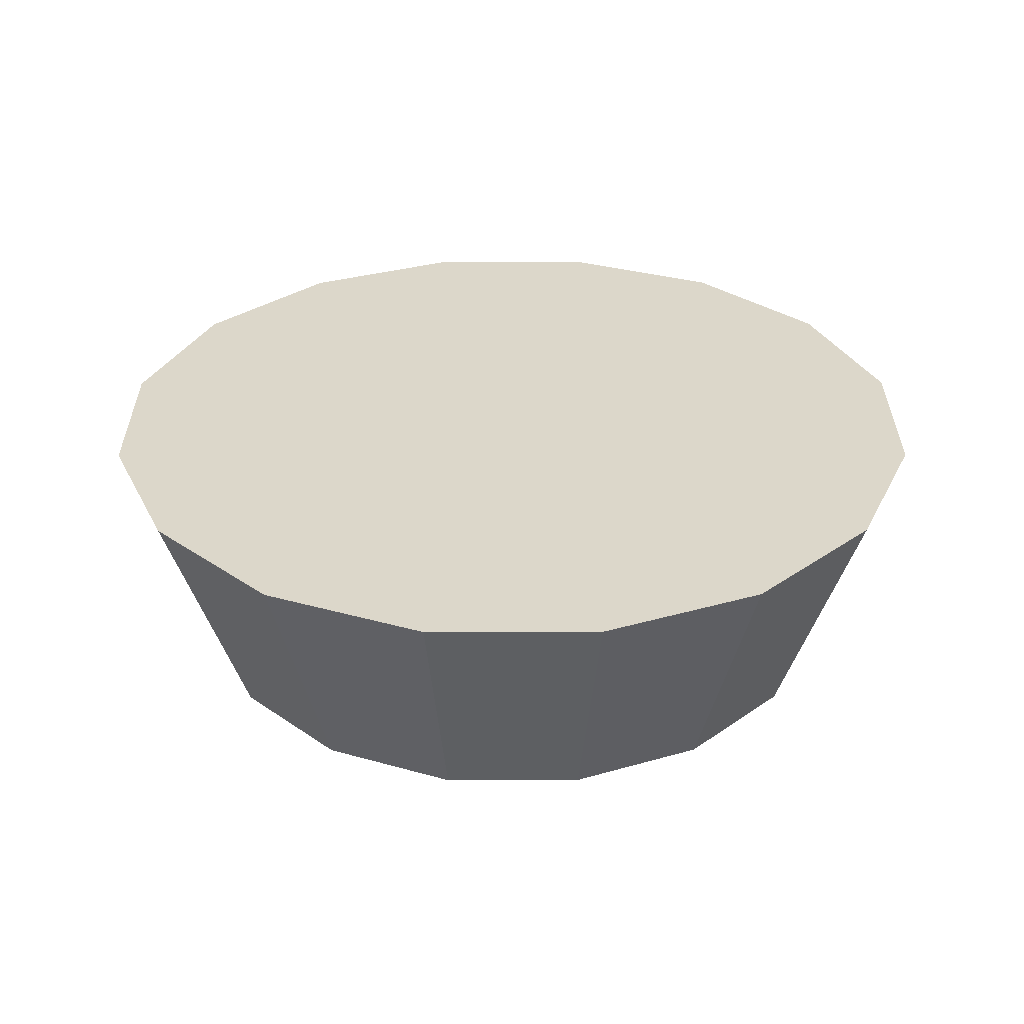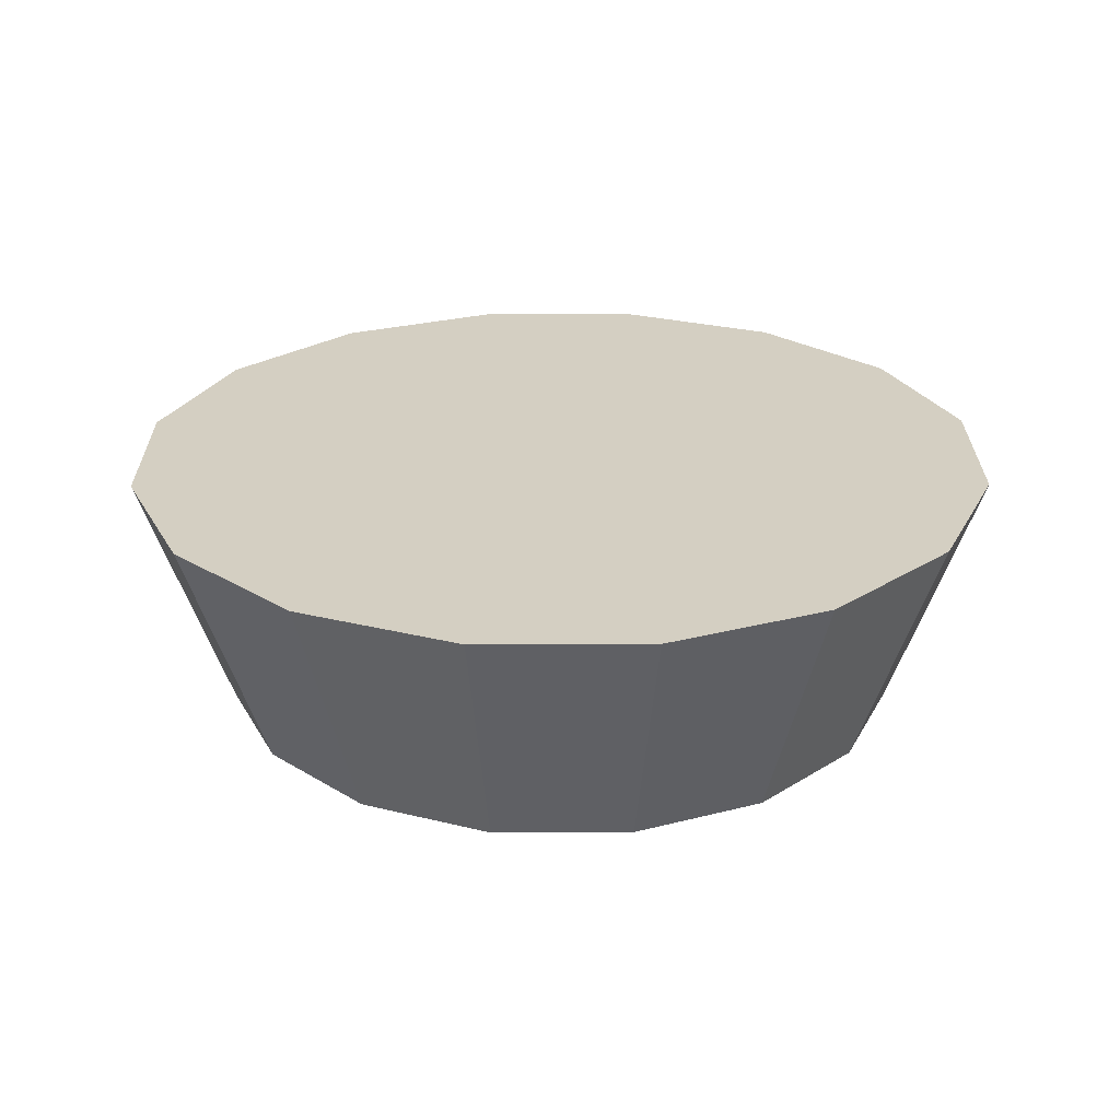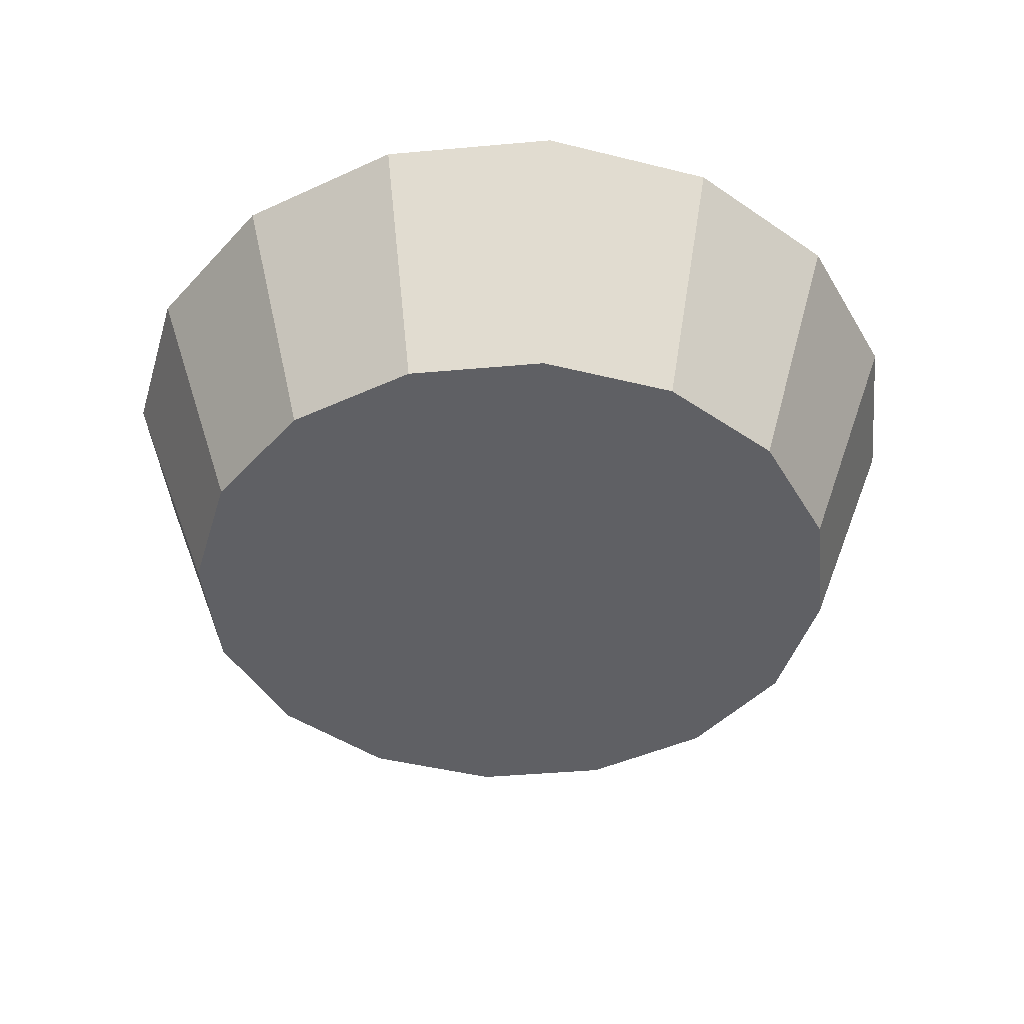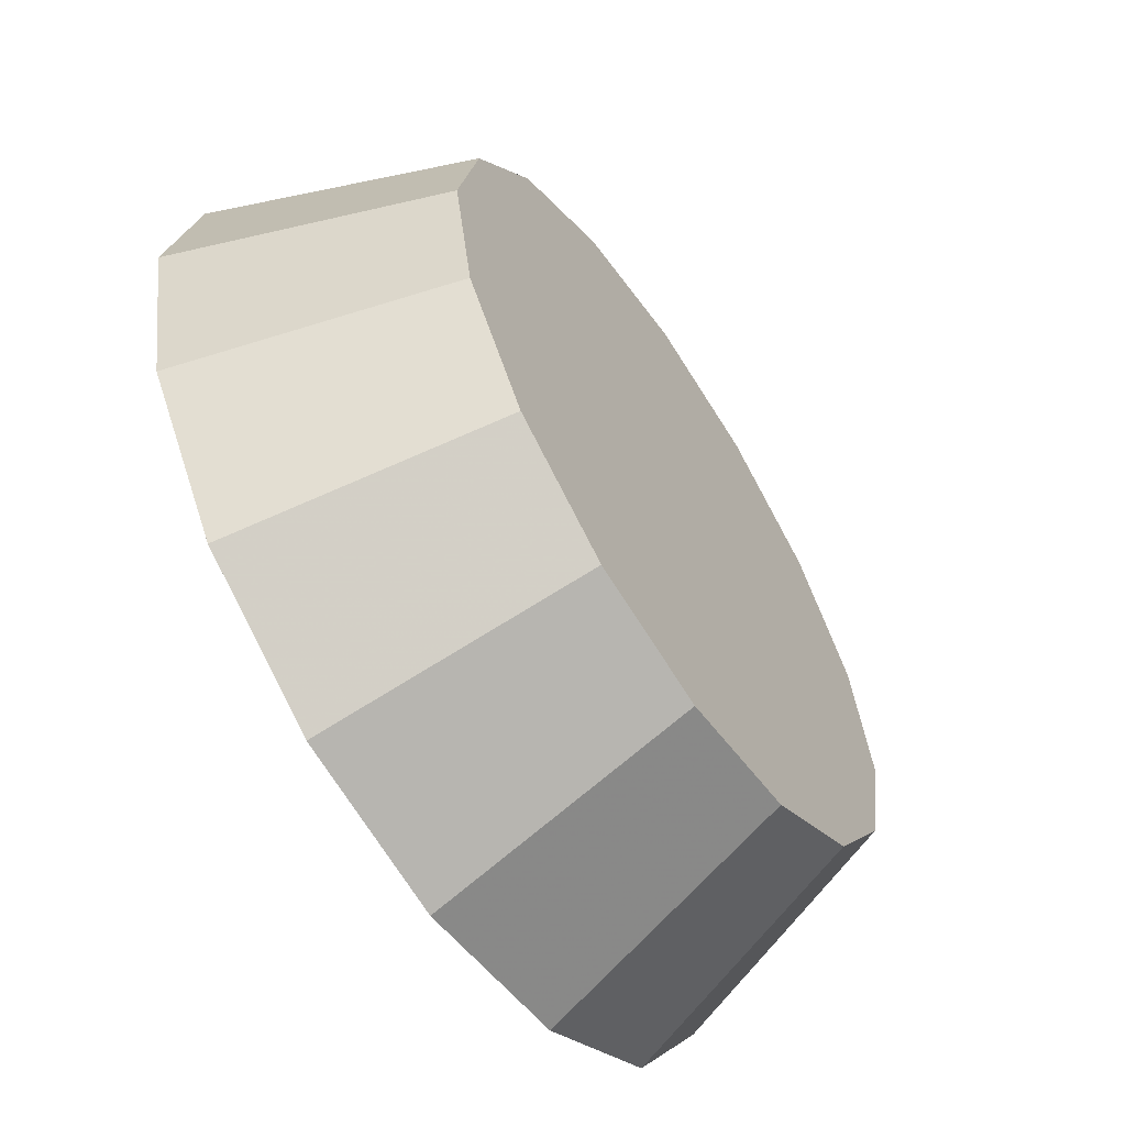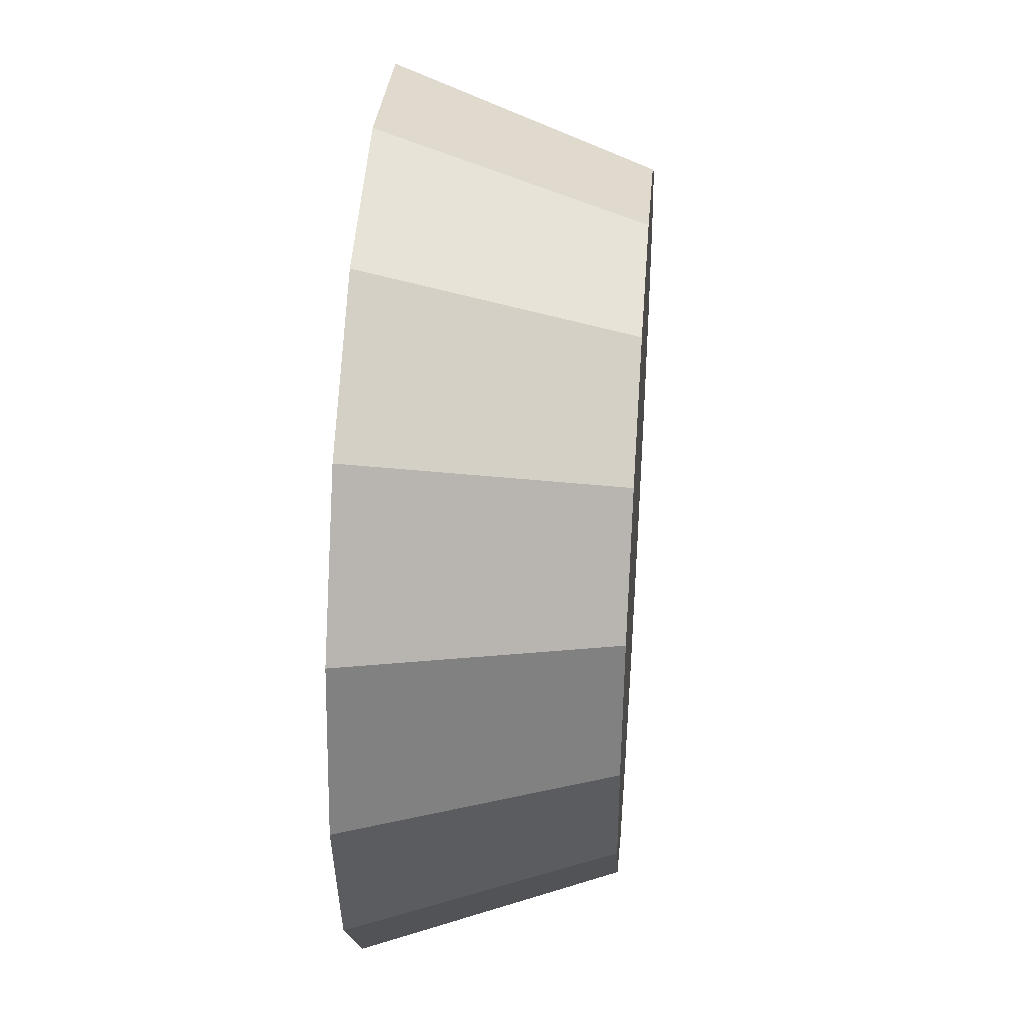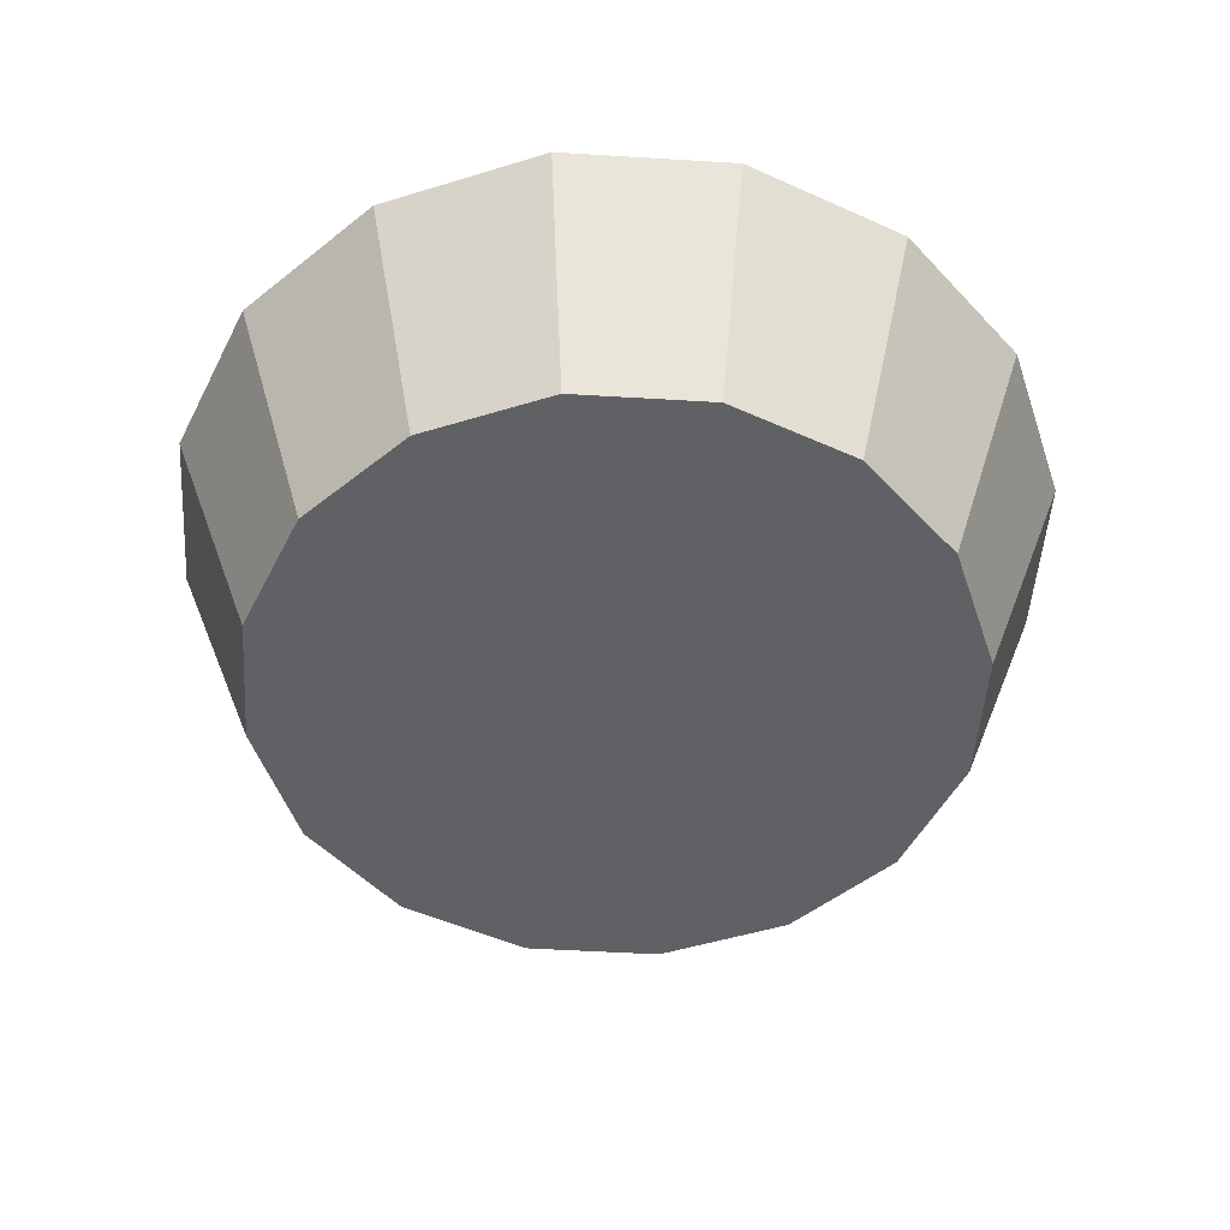
<metadata>
{"format":"obj","ext":"obj","renderer":"f3d","projection":"perspective","resolution":1024,"background":"white","views":[{"elev":30.8,"azim":11.1,"up":"+Y"},{"elev":25.4,"azim":-56.6,"up":"+Y"},{"elev":-43.3,"azim":107.3,"up":"+Y"},{"elev":-60.7,"azim":-56.6,"up":"+Z"},{"elev":40.7,"azim":-85.5,"up":"+Z"},{"elev":-50.0,"azim":164.9,"up":"+Y"}]}
</metadata>
<code>
v 0.3923 -0.5925 2.302
v 0.3883 -0.5925 2.282
v 0.3769 -0.5925 2.265
v 0.3599 -0.5925 2.253
v 0.3398 -0.5925 2.249
v 0.3198 -0.5925 2.253
v 0.3027 -0.5925 2.265
v 0.2913 -0.5925 2.282
v 0.2874 -0.5925 2.302
v 0.2913 -0.5925 2.322
v 0.3027 -0.5925 2.339
v 0.3198 -0.5925 2.35
v 0.3398 -0.5925 2.354
v 0.3599 -0.5925 2.35
v 0.3769 -0.5925 2.339
v 0.3883 -0.5925 2.322
v 0.3398 -0.5925 2.302
v 0.3398 -0.5925 2.302
v 0.3398 -0.5925 2.302
v 0.3398 -0.5925 2.302
v 0.3398 -0.5925 2.302
v 0.3398 -0.5925 2.302
v 0.3398 -0.5925 2.302
v 0.3398 -0.5925 2.302
v 0.3398 -0.5925 2.302
v 0.3398 -0.5925 2.302
v 0.3398 -0.5925 2.302
v 0.3398 -0.5925 2.302
v 0.3398 -0.5925 2.302
v 0.3398 -0.5925 2.302
v 0.3398 -0.5925 2.302
v 0.3398 -0.5925 2.302
v 0.4058 -0.5554 2.302
v 0.4008 -0.5554 2.276
v 0.3865 -0.5554 2.255
v 0.3651 -0.5554 2.241
v 0.3398 -0.5554 2.236
v 0.3146 -0.5554 2.241
v 0.2932 -0.5554 2.255
v 0.2789 -0.5554 2.276
v 0.2738 -0.5554 2.302
v 0.2789 -0.5554 2.327
v 0.2932 -0.5554 2.348
v 0.3146 -0.5554 2.363
v 0.3398 -0.5554 2.368
v 0.3651 -0.5554 2.363
v 0.3865 -0.5554 2.348
v 0.4008 -0.5554 2.327
v 0.3398 -0.5554 2.302
v 0.3398 -0.5554 2.302
v 0.3398 -0.5554 2.302
v 0.3398 -0.5554 2.302
v 0.3398 -0.5554 2.302
v 0.3398 -0.5554 2.302
v 0.3398 -0.5554 2.302
v 0.3398 -0.5554 2.302
v 0.3398 -0.5554 2.302
v 0.3398 -0.5554 2.302
v 0.3398 -0.5554 2.302
v 0.3398 -0.5554 2.302
v 0.3398 -0.5554 2.302
v 0.3398 -0.5554 2.302
v 0.3398 -0.5554 2.302
v 0.3398 -0.5554 2.302
f 33 34 49
f 49 34 50
f 34 35 50
f 50 35 51
f 35 36 51
f 51 36 52
f 36 37 52
f 52 37 53
f 37 38 53
f 53 38 54
f 38 39 54
f 54 39 55
f 39 40 55
f 55 40 56
f 40 41 56
f 56 41 57
f 41 42 57
f 57 42 58
f 42 43 58
f 58 43 59
f 43 44 59
f 59 44 60
f 44 45 60
f 60 45 61
f 45 46 61
f 61 46 62
f 46 47 62
f 62 47 63
f 47 48 63
f 63 48 64
f 48 33 64
f 64 33 49
f 2 1 17
f 2 17 18
f 3 2 18
f 3 18 19
f 4 3 19
f 4 19 20
f 5 4 20
f 5 20 21
f 6 5 21
f 6 21 22
f 7 6 22
f 7 22 23
f 8 7 23
f 8 23 24
f 9 8 24
f 9 24 25
f 10 9 25
f 10 25 26
f 11 10 26
f 11 26 27
f 12 11 27
f 12 27 28
f 13 12 28
f 13 28 29
f 14 13 29
f 14 29 30
f 15 14 30
f 15 30 31
f 16 15 31
f 16 31 32
f 1 16 32
f 1 32 17
f 49 50 17
f 17 50 18
f 50 51 18
f 18 51 19
f 51 52 19
f 19 52 20
f 52 53 20
f 20 53 21
f 53 54 21
f 21 54 22
f 54 55 22
f 22 55 23
f 55 56 23
f 23 56 24
f 56 57 24
f 24 57 25
f 57 58 25
f 25 58 26
f 58 59 26
f 26 59 27
f 59 60 27
f 27 60 28
f 60 61 28
f 28 61 29
f 61 62 29
f 29 62 30
f 62 63 30
f 30 63 31
f 63 64 31
f 31 64 32
f 64 49 32
f 32 49 17
f 1 2 33
f 33 2 34
f 2 3 34
f 34 3 35
f 3 4 35
f 35 4 36
f 4 5 36
f 36 5 37
f 5 6 37
f 37 6 38
f 6 7 38
f 38 7 39
f 7 8 39
f 39 8 40
f 8 9 40
f 40 9 41
f 9 10 41
f 41 10 42
f 10 11 42
f 42 11 43
f 11 12 43
f 43 12 44
f 12 13 44
f 44 13 45
f 13 14 45
f 45 14 46
f 14 15 46
f 46 15 47
f 15 16 47
f 47 16 48
f 16 1 48
f 48 1 33

</code>
